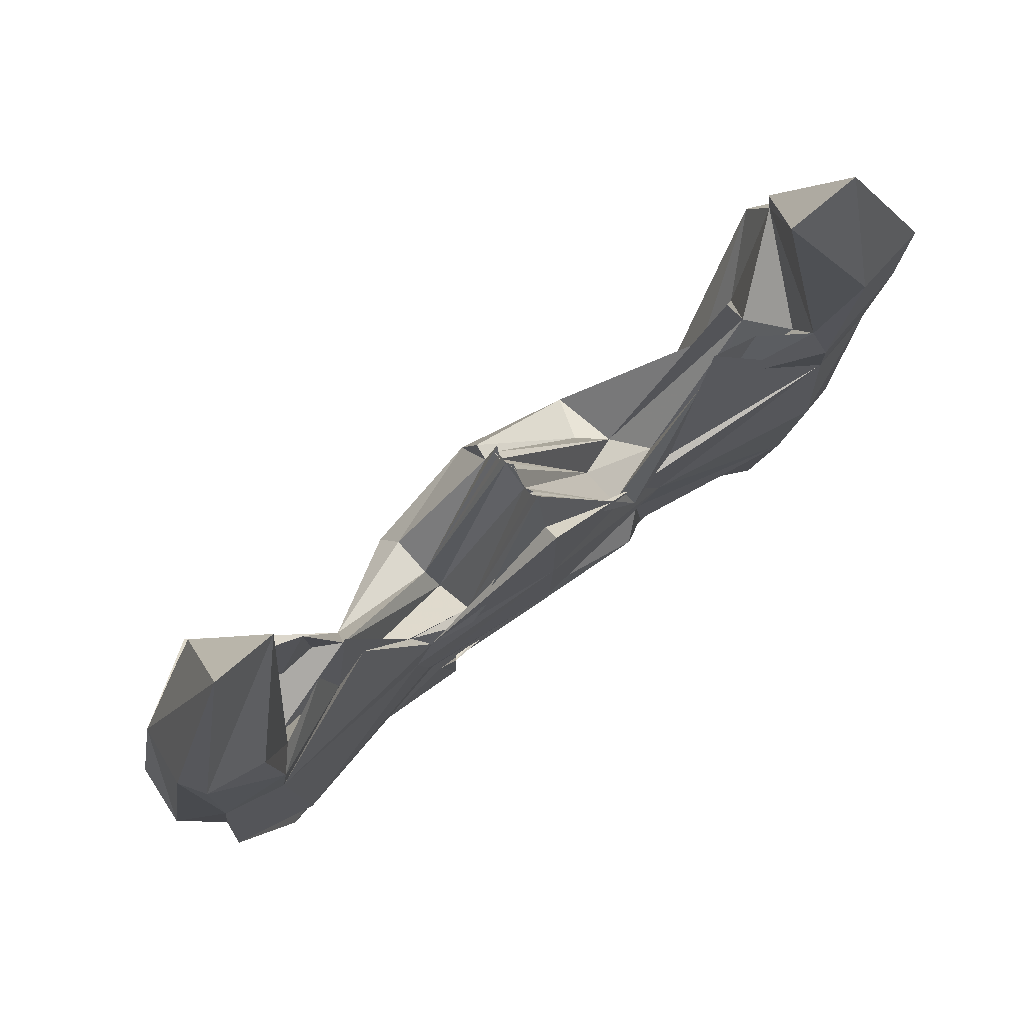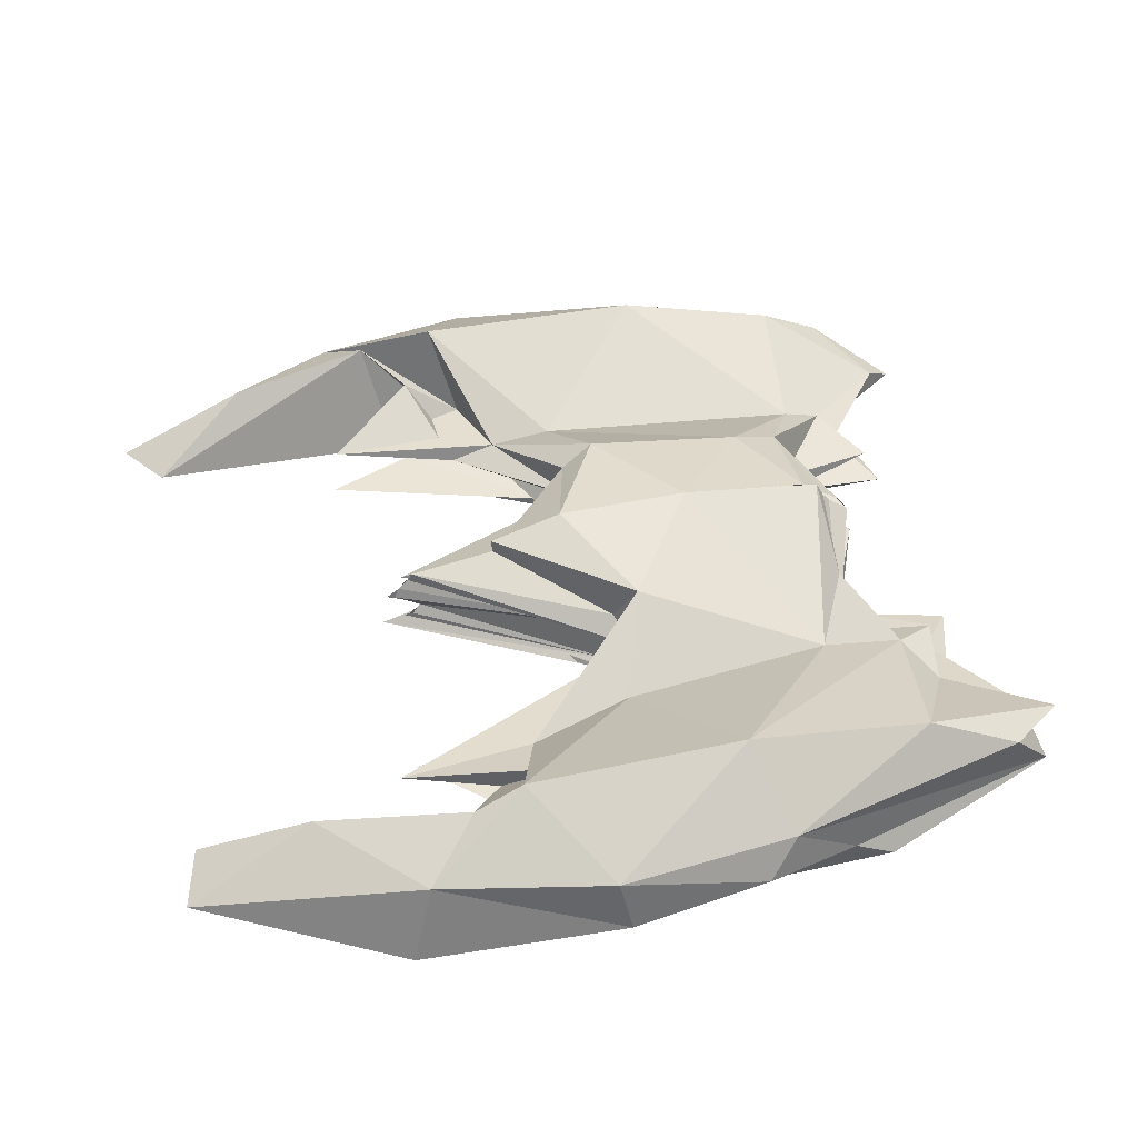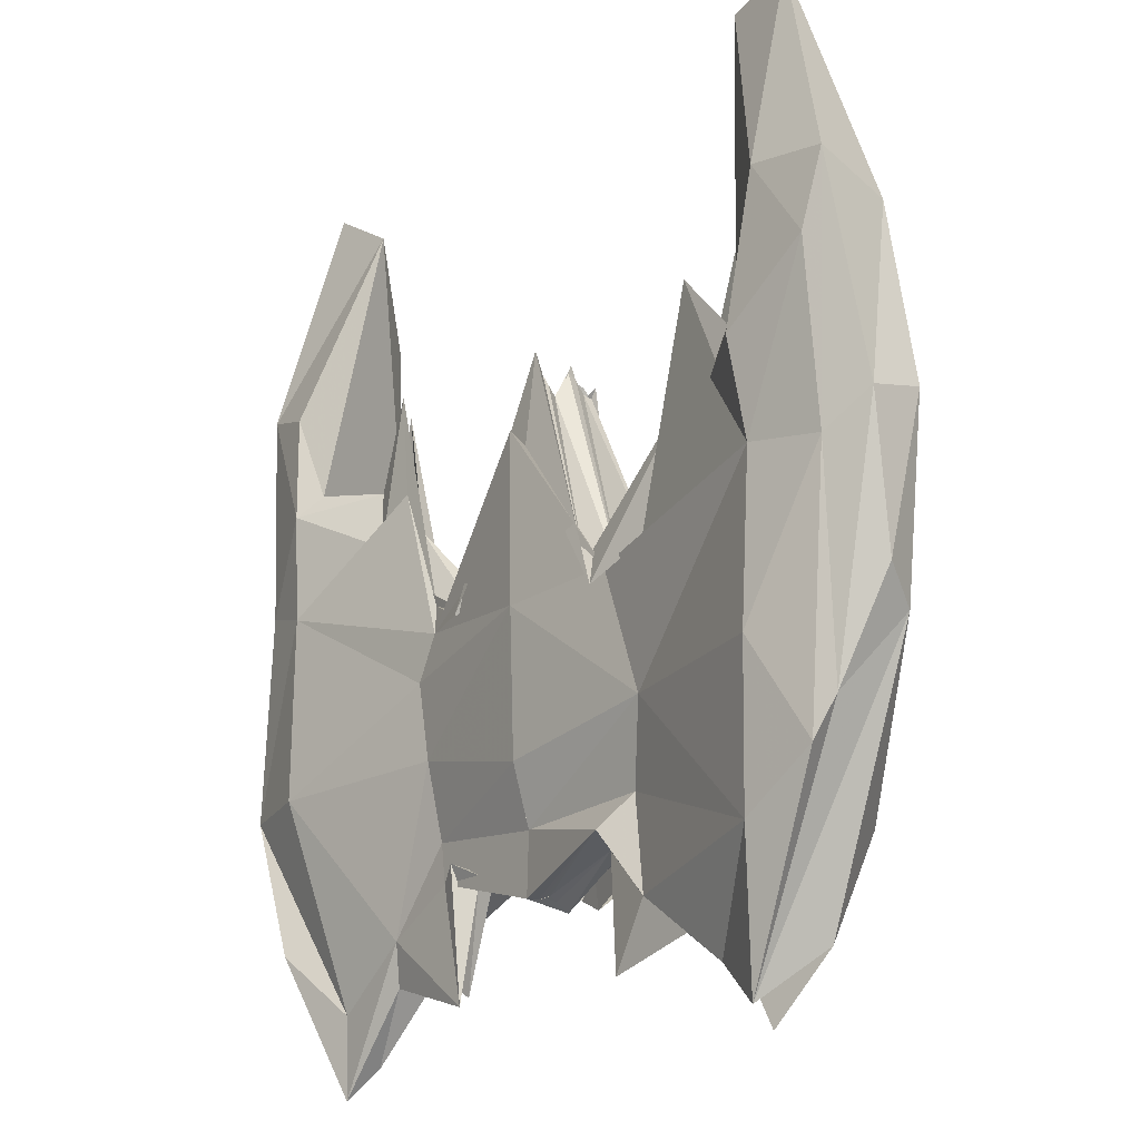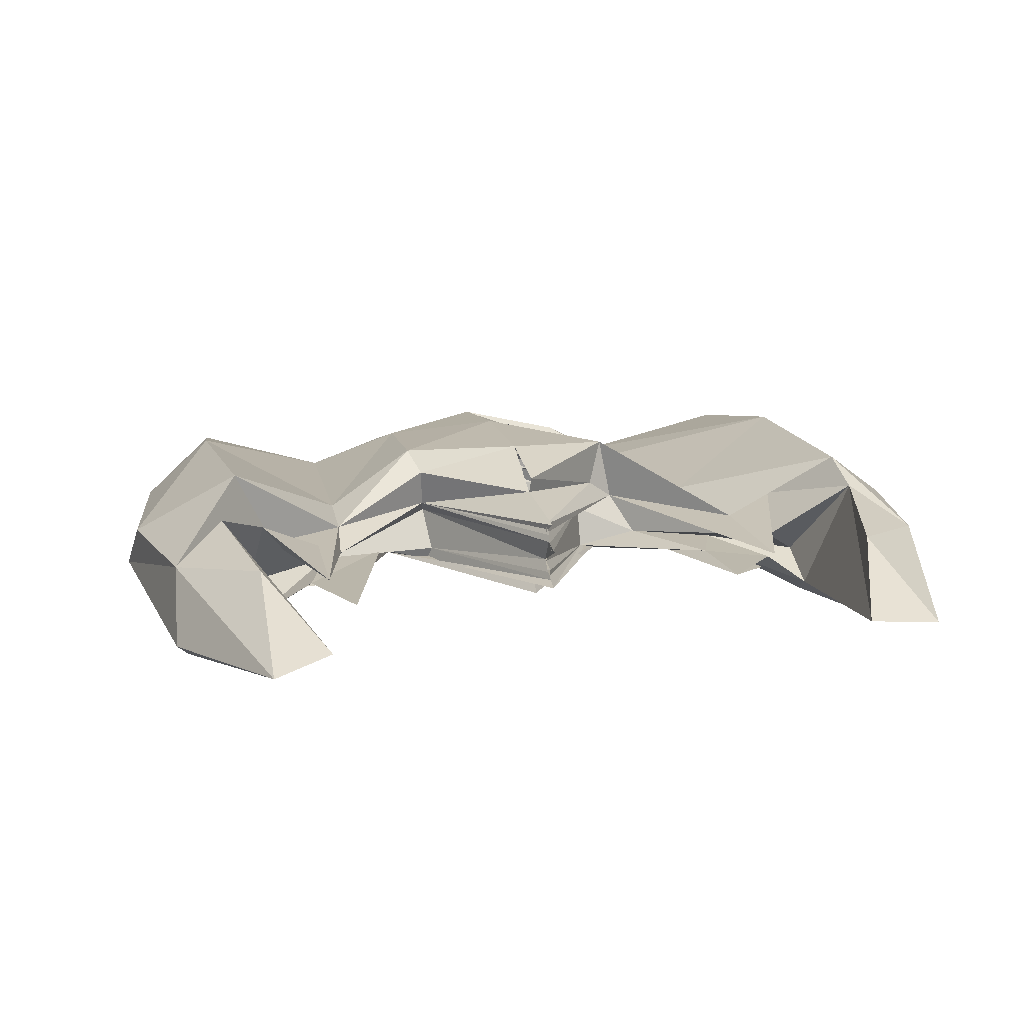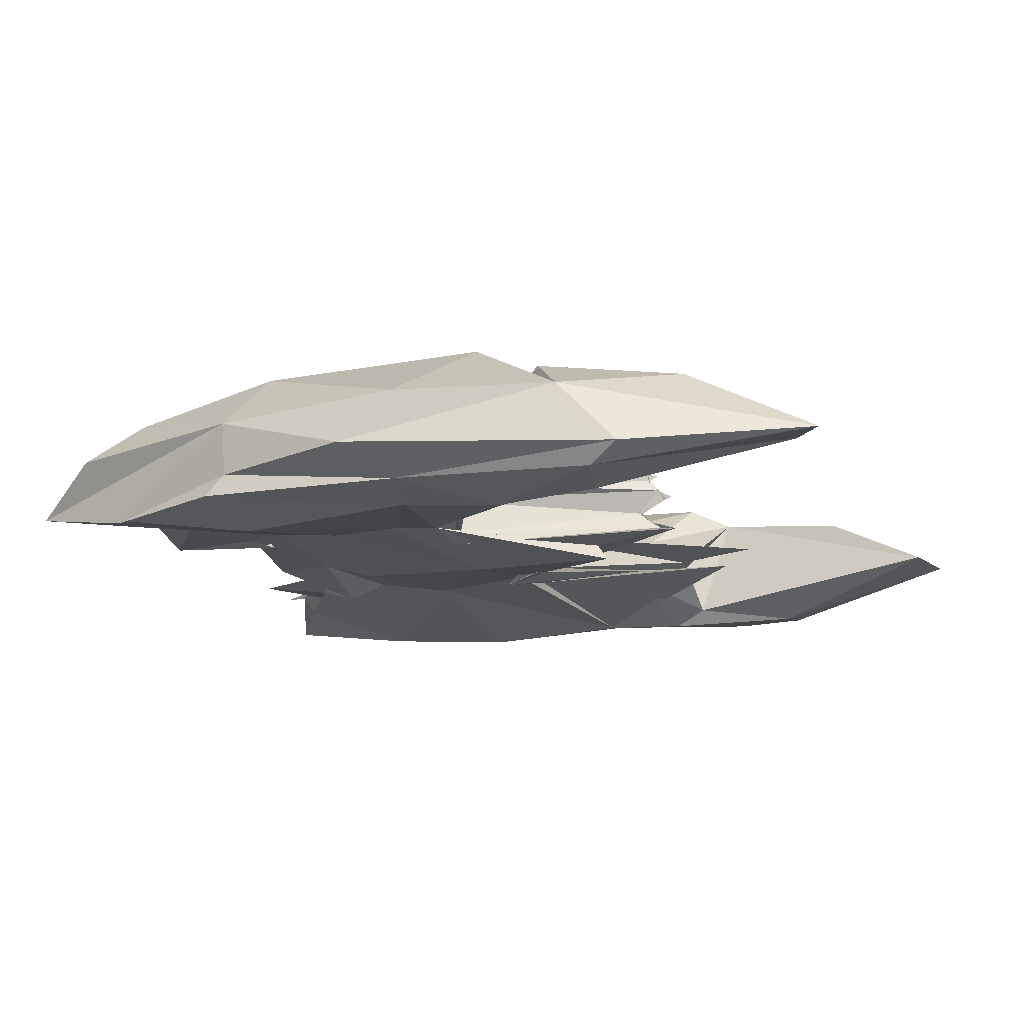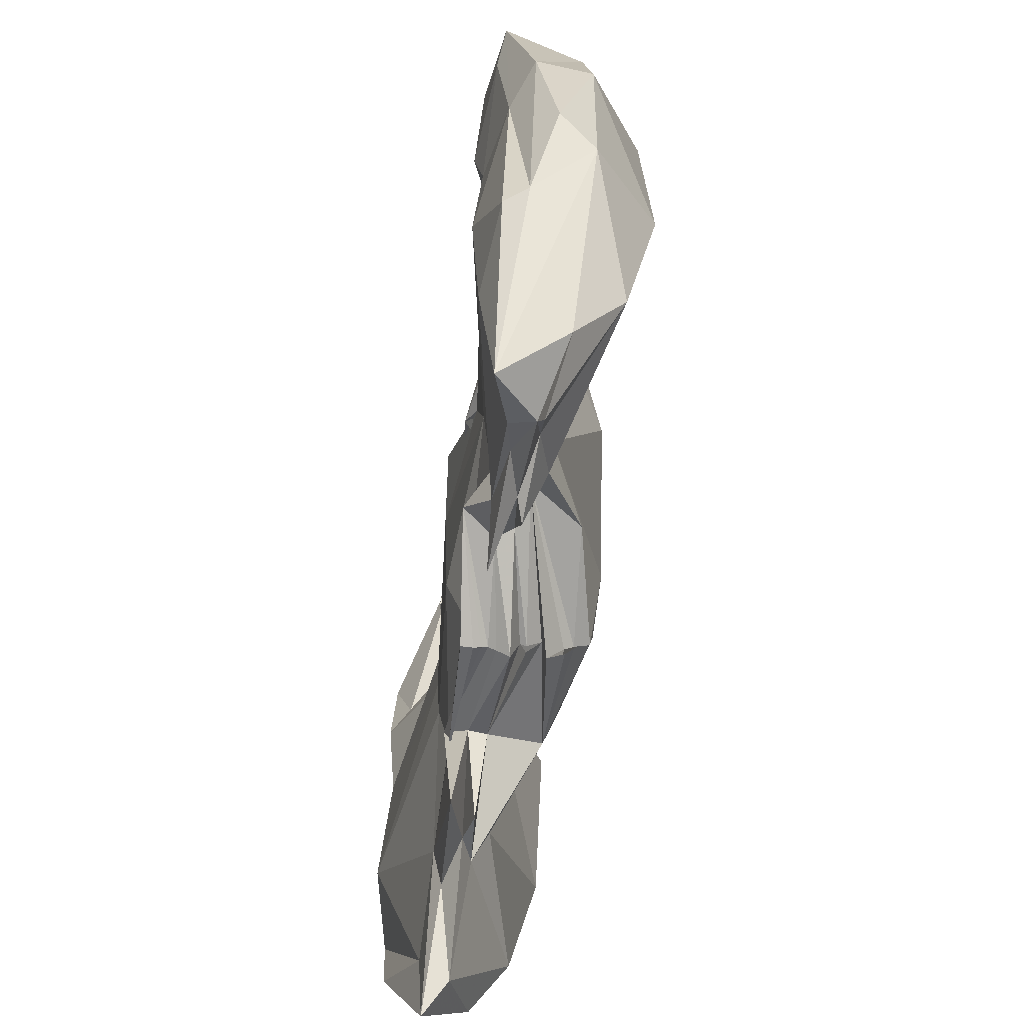
<metadata>
{"format":"obj","ext":"obj","renderer":"f3d","projection":"perspective","resolution":1024,"background":"white","views":[{"elev":77.3,"azim":-38.6,"up":"+Z"},{"elev":43.3,"azim":78.0,"up":"+Y"},{"elev":-16.9,"azim":53.3,"up":"+Z"},{"elev":13.5,"azim":-13.2,"up":"+Y"},{"elev":-14.6,"azim":-68.4,"up":"+Y"},{"elev":-65.5,"azim":81.7,"up":"+Z"}]}
</metadata>
<code>
o Icosphere
v -8.398 -0.3751 -1.884
v -2.905 -0.4418 0.4973
v 0.003834 -0.78 0.3162
v -1.972 -0.6307 0.6061
v -8.205 -0.7838 1.908
v -4.4 -0.1121 -5.944
v -6.689 1.468 -4.941
v -7.229 1.562 4.641
v -8.303 0.7969 5.419
v -1.978 0.4766 0.1013
v -8.911 0.8454 2.119
v -2.357 1.974 0.2331
v -2.174 1.763 -2.983
v -4.081 0.3917 -5.537
v -4.285 0.8583 0.8325
v 0.06202 1.104 4.865
v -5.918 0.4924 2.629
v -5.063 0.3582 5.597
v -2.127 0.403 -4.209
v -9.08 -0.1641 1.036
v -6.45 -0.7858 4.079
v -5.954 -0.2225 -7.879
v -5.856 -0.3181 -6.309
v -6.837 -0.2423 10.32
v -5.579 -0.05922 9.567
v -3.07 -0.44 -1.913
v -4.248 -0.2288 3.646
v -4.986 -0.3196 2.735
v -4.496 -0.1981 5.742
v -3.334 -0.4749 -0.3794
v 0.009662 -0.6987 -2.524
v -1.875 -0.3529 0.6827
v -3.203 -0.2032 1.138
v -4.646 -0.08631 2.067
v -2.276 -0.2097 -6.526
v -6.741 1.181 7.594
v -6.263 1.148 3.773
v -6.778 2.206 3.105
v -6.994 2.068 -1.626
v -0.003154 1.525 -4.707
v -0.001432 1.182 -4.96
v -2.322 1.476 -3.945
v -3.927 0.7084 -4.721
v -2.164 1.57 0.912
v -4.422 0.262 2.998
v -2.102 0.7804 0.7108
v 0.000696 0.9741 4.703
v -4.329 0.6435 2.093
v -2.06 0.03359 -4.273
v -0.003458 0.703 -4.51
v -3.462 0.1497 -5.759
v -2.694 0.2752 -6.279
v -5.532 0.2241 -7.295
v -6.478 -0.3419 2.781
v 0.005711 0.2167 4.436
v -2.711 -0.2693 -4.26
v -2.357 -0.3845 -3.939
v -8.354 0.7603 -1.995
v -6.903 0.7388 -6.259
v -7.303 -0.8582 -5.057
v -8.476 -0.8173 -2.283
v -8.422 -0.5582 6.716
v -8.146 -0.9305 6.075
v -6.991 -1.08 5.775
v 0.001599 -0.3465 -4.001
v 0.000171 -0.3459 -3.706
v -2.869 -0.238 -3.463
v -4.242 -0.2987 -5.106
v -6.786 -1.186 -2.135
v -6.99 -1.004 1.587
v -5.233 -0.1491 3.94
v -6.837 -1.175 3.658
v -0.000654 -0.4596 3.39
v -0.001806 2.207 1.427
v -0.001533 2.307 -1.277
v 0.005981 1.422 2.879
v 0.001392 2.058 -3.913
v -0.001869 1.7 -4.431
v -0.001058 0.5263 -5.083
v -0.002494 0.1198 -4.815
v -0.02844 0.7277 4.879
v -0.001705 1.107 -4.351
v -0.004844 -0.7968 3.623
v -0.000769 -0.009414 4.688
v 0.02815 0.5578 5.191
v 0.000711 -0.006303 -4.873
v 0.04667 -0.1517 4.91
v -0.00297 0.2692 -4.901
v -0.02592 -0.2221 5.308
v -0.002773 0.8148 -4.827
v -0.00189 -0.3805 -4.916
v -0.003351 0.8697 4.817
v -0.000621 -0.1472 -4.913
v 1.826 -0.4905 0.7021
v 4.201 -0.1416 3.215
v 8.187 -0.938 4.616
v 5.117 -0.2644 -6.639
v 8.262 -0.7009 1.236
v 6.411 1.139 7.575
v 6.273 -0.6429 -7.466
v 8.466 0.8674 -1.444
v 2.114 0.2989 -4.168
v 7.13 2.058 3.598
v 7.196 1.578 4.568
v 8.249 0.8172 5.613
v 6.774 1.551 -4.575
v 2.238 -0.694 0.1854
v 2.361 -0.671 -4.115
v 2.396 1.981 0.2937
v 2.945 0.4689 -3.978
v 3.565 0.7817 -3.425
v 7.026 2.196 -0.7987
v 1.94 -0.032 -4.333
v 4.349 -0.1031 -5.939
v 4.578 0.3761 -5.614
v 8.909 0.8359 2.142
v 6.384 -0.8074 4.043
v 4.641 -0.07865 2.051
v 0.008549 0.1988 4.502
v 6.552 -0.9728 -4.676
v 8.017 -0.2914 -2.842
v 5.619 -0.06201 9.843
v 8.572 -0.808 6.035
v 3.25 -0.445 -1.918
v 6.52 -1.152 3.334
v 3.347 -0.4287 0.7501
v 2.36 -0.4815 0.5217
v -0.009088 -0.6952 -2.518
v 8.862 0.1365 -0.8423
v 9.056 -0.3007 1.897
v 2.299 -0.2098 -6.533
v 5.985 1.001 2.454
v 5.005 0.3716 5.696
v 5.561 0.3113 3.778
v -0.002838 1.514 -4.526
v 2.267 1.496 -4.076
v 3.643 0.6776 -5.052
v 4.256 0.8636 0.8949
v 2.048 1.064 0.721
v 4.86 0.6167 2.977
v -0.04267 0.8962 4.715
v 2.64 0.6538 0.4191
v 3 0.2936 -5.935
v 3.427 0.1516 -5.746
v 5.397 0.1904 -7.085
v 5.71 0.2603 -7.742
v 6.465 -0.2945 2.815
v 3.07 -0.1274 1.004
v 1.819 0.3835 0.44
v 6.806 0.5693 -6.516
v 7.948 -0.7721 -3.675
v 6.986 -0.08729 10.14
v 7.106 -1.054 6.149
v -4.3e-05 -0.3467 -4.007
v 0.000362 -0.3452 -3.697
v 3.102 -0.2541 -5.293
v 2.883 -0.2383 -3.501
v 6.81 -1.158 -1.767
v 6.821 -0.9983 1.413
v 4.278 -0.1815 5.289
v 4.786 -0.2626 2.854
v 5.474 -0.1503 4.007
v -0.001906 2.003 -4.218
v 0.04756 1.751 2.922
v -0.001389 1.698 -4.37
v -0.003235 0.5259 -5.077
v -0.0365 1.081 4.662
v 0.07067 0.01292 4.651
v -0.00067 -0.7788 0.3069
v -0.001664 -0.004709 -4.857
v 0.00397 0.5058 5.053
v -0.02006 0.7067 4.927
v -0.004984 -0.06841 4.861
v 0.002589 0.8228 -4.592
v -0.002892 -0.3798 -4.916
v 0.001559 0.7036 -4.539
f 3 83 2
f 2 30 3
f 31 26 67
f 63 5 72
f 34 33 32
f 64 21 25
f 1 5 20
f 61 5 1
f 68 6 35
f 51 35 6
f 17 37 18
f 54 37 8
f 38 48 15
f 39 58 11
f 7 39 43
f 43 39 15
f 78 40 42
f 41 82 42
f 19 82 90
f 42 13 77
f 43 42 14
f 13 42 43
f 15 13 43
f 11 9 38
f 8 9 36
f 17 9 8
f 48 12 15
f 44 48 46
f 12 48 44
f 81 92 46
f 49 19 79
f 19 52 14
f 35 51 49
f 52 51 14
f 19 49 52
f 53 7 14
f 14 7 43
f 1 20 58
f 20 11 58
f 34 54 21
f 45 34 10
f 55 81 10
f 32 55 10
f 49 80 57
f 57 86 93
f 22 60 58
f 69 61 23
f 60 61 1
f 62 24 9
f 62 20 5
f 24 62 63
f 63 25 24
f 63 64 25
f 21 72 71
f 67 56 66
f 23 68 69
f 68 26 69
f 69 30 70
f 5 61 70
f 28 70 27
f 27 2 33
f 70 28 72
f 73 4 2 83
f 72 64 63
f 71 28 29
f 33 2 4
f 29 33 71
f 75 12 74
f 78 42 77
f 93 56 57
f 73 127 107
f 107 127 126
f 127 124 159
f 169 128 124
f 119 168 94
f 114 97 156
f 97 100 120
f 121 130 98
f 129 130 121
f 147 104 134
f 103 132 104
f 140 133 132
f 105 104 99
f 135 165 110
f 82 41 110
f 110 165 136
f 163 75 111
f 110 137 143
f 109 111 75
f 115 137 106
f 112 137 111
f 111 138 112
f 112 116 101
f 164 139 109
f 76 167 139
f 74 164 109
f 109 140 138
f 134 133 142
f 142 109 139
f 142 167 141
f 142 140 109
f 142 141 149
f 102 174 110
f 144 131 113
f 102 144 113
f 143 144 102
f 106 146 115
f 146 145 115
f 129 101 116
f 116 105 130
f 117 104 147
f 117 122 104
f 147 118 117
f 134 118 147
f 142 148 134
f 149 148 142
f 108 113 156
f 113 108 80
f 80 108 170
f 170 108 93
f 101 121 100
f 120 100 151
f 130 123 98
f 99 152 105
f 153 152 122
f 123 153 96
f 155 157 124
f 157 108 156
f 155 175 108
f 157 156 120
f 159 124 158
f 120 124 157
f 159 158 98
f 151 98 158
f 125 96 153
f 162 161 117
f 117 125 153
f 126 95 107
f 161 162 160
f 95 148 94
f 107 95 94
f 107 89 73
f 145 150 100 97
f 70 30 2
f 30 26 3
f 66 31 67
f 26 31 3
f 87 84 32
f 55 32 84
f 4 87 32
f 60 22 23
f 22 68 23
f 33 34 71
f 21 71 34
f 56 68 35
f 57 35 49
f 22 6 68
f 37 17 8
f 45 18 37
f 54 45 37
f 38 17 48
f 17 18 48
f 7 58 39
f 38 39 11
f 40 41 42
f 19 42 82
f 14 42 19
f 75 77 13
f 12 75 13
f 13 15 12
f 38 15 39
f 17 38 9
f 46 16 76
f 74 12 44
f 74 44 76
f 46 76 44
f 48 18 45
f 45 46 48
f 16 46 47
f 10 81 46
f 10 46 45
f 88 49 79
f 50 79 19
f 90 50 19
f 53 51 6
f 52 49 51
f 53 14 51
f 22 53 6
f 7 53 59
f 20 9 11
f 8 21 54
f 8 25 21
f 24 25 36
f 36 25 8
f 10 34 32
f 45 54 34
f 55 85 81
f 80 86 57
f 35 57 56
f 49 88 80
f 7 59 58
f 22 58 59
f 53 22 59
f 58 60 1
f 23 61 60
f 62 9 20
f 36 9 24
f 5 63 62
f 21 64 72
f 66 56 91
f 56 67 68
f 67 26 68
f 69 26 30
f 61 69 70
f 5 70 72
f 27 29 28
f 2 27 70
f 71 72 28
f 33 29 27
f 87 4 89
f 32 33 4
f 89 4 73
f 47 46 92
f 93 91 56
f 73 83 127
f 83 169 127
f 159 126 127
f 159 160 126
f 169 124 127
f 124 128 155
f 168 173 94
f 96 98 123
f 95 162 118
f 117 153 122
f 118 162 117
f 148 95 118
f 97 114 145
f 156 131 114
f 156 113 131
f 134 132 133
f 140 132 103
f 134 104 132
f 106 112 101
f 41 135 110
f 110 174 82
f 111 109 138
f 110 136 137
f 111 137 136
f 143 137 115
f 106 137 112
f 138 103 112
f 116 112 103
f 105 103 104
f 139 164 76
f 167 142 139
f 133 140 142
f 103 138 140
f 149 141 172
f 113 88 166
f 176 174 102
f 102 166 176
f 113 166 102
f 143 102 110
f 114 144 145
f 131 144 114
f 115 144 143
f 144 115 145
f 150 145 146
f 130 129 116
f 103 105 116
f 99 122 152
f 99 104 122
f 94 148 149
f 134 148 118
f 94 149 119
f 172 171 149
f 119 149 171
f 108 175 93
f 88 113 80
f 150 101 100
f 129 121 101
f 106 101 150
f 146 106 150
f 121 151 100
f 121 98 151
f 123 105 152
f 123 152 153
f 130 105 123
f 157 155 108
f 120 156 97
f 120 158 124
f 151 158 120
f 125 159 96
f 96 159 98
f 159 125 161
f 159 161 160
f 126 160 95
f 117 161 125
f 95 160 162
f 89 94 173
f 89 107 94
f 74 109 75
f 163 136 165
f 163 111 136

</code>
